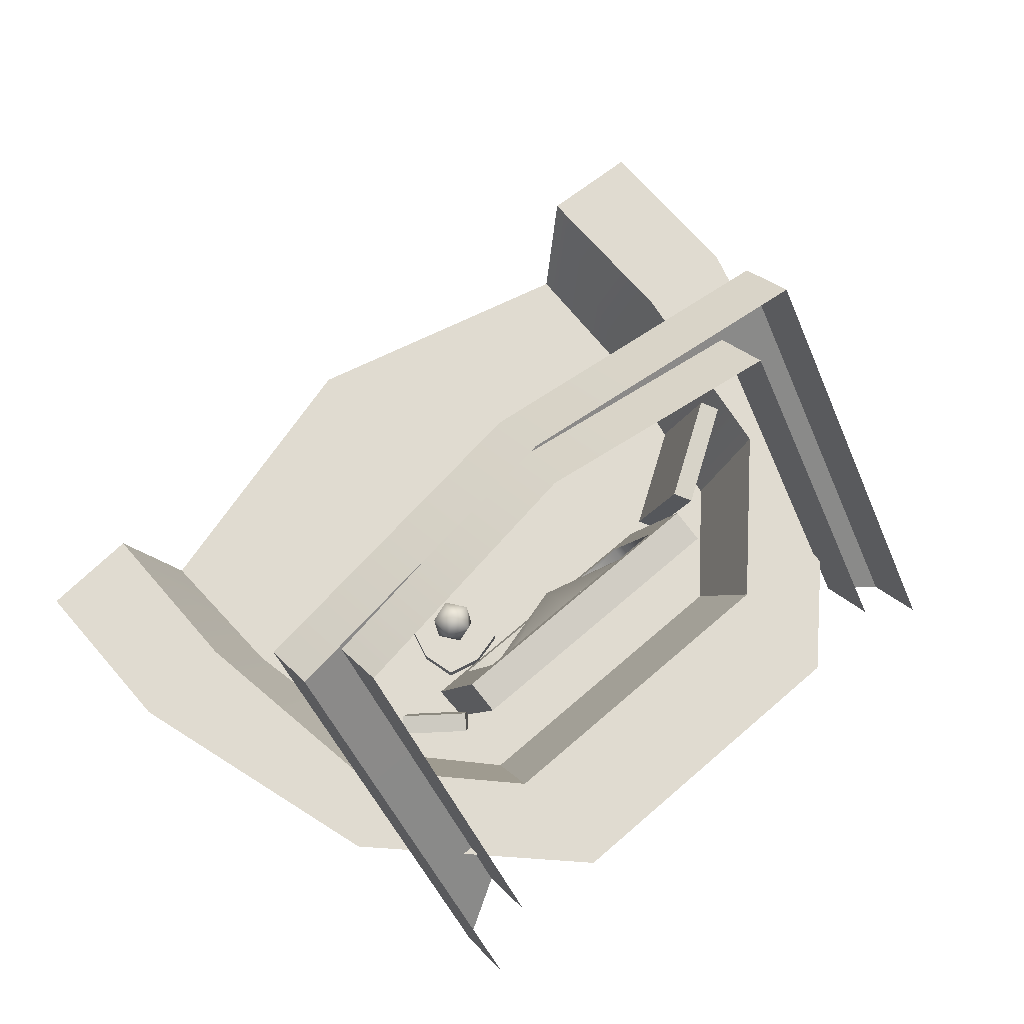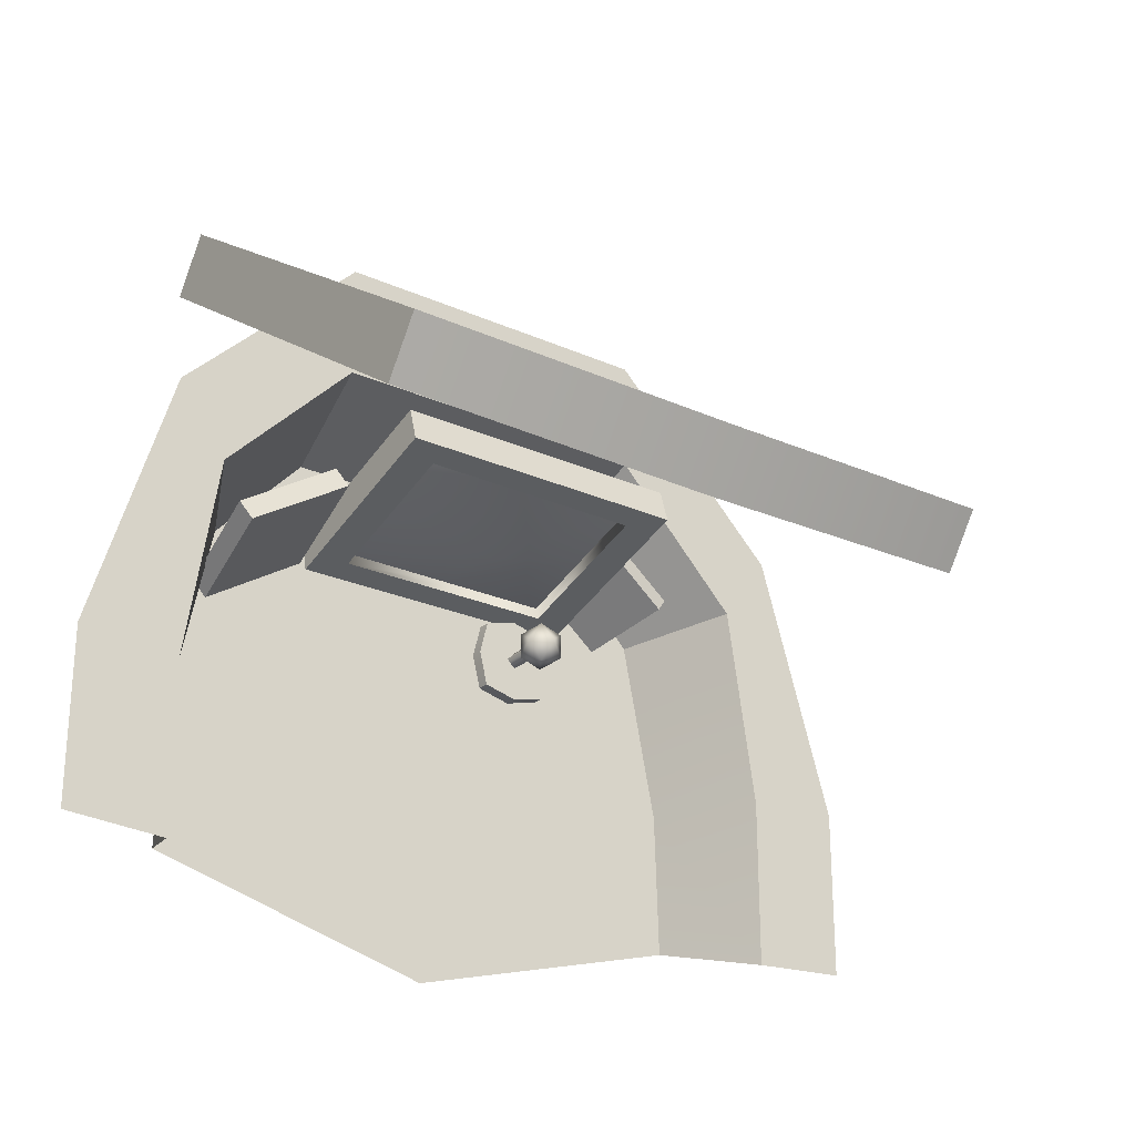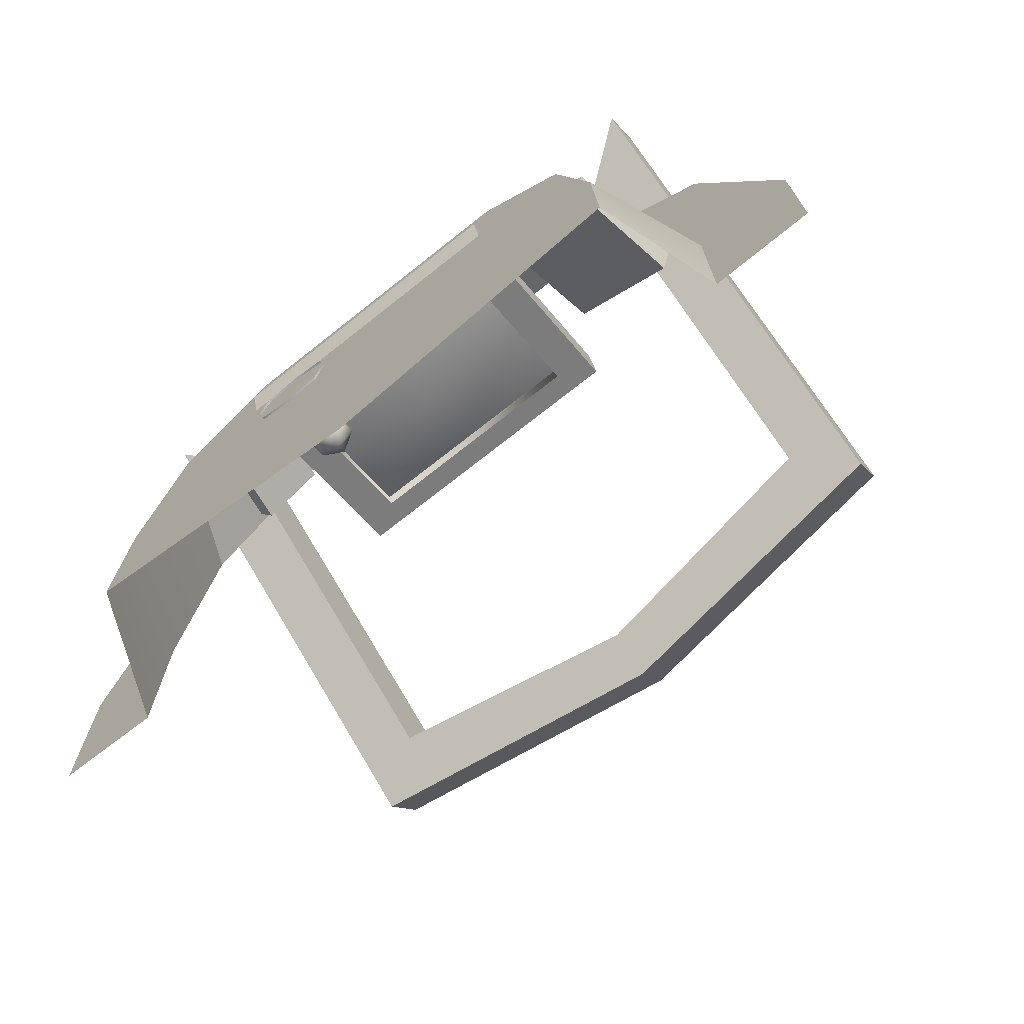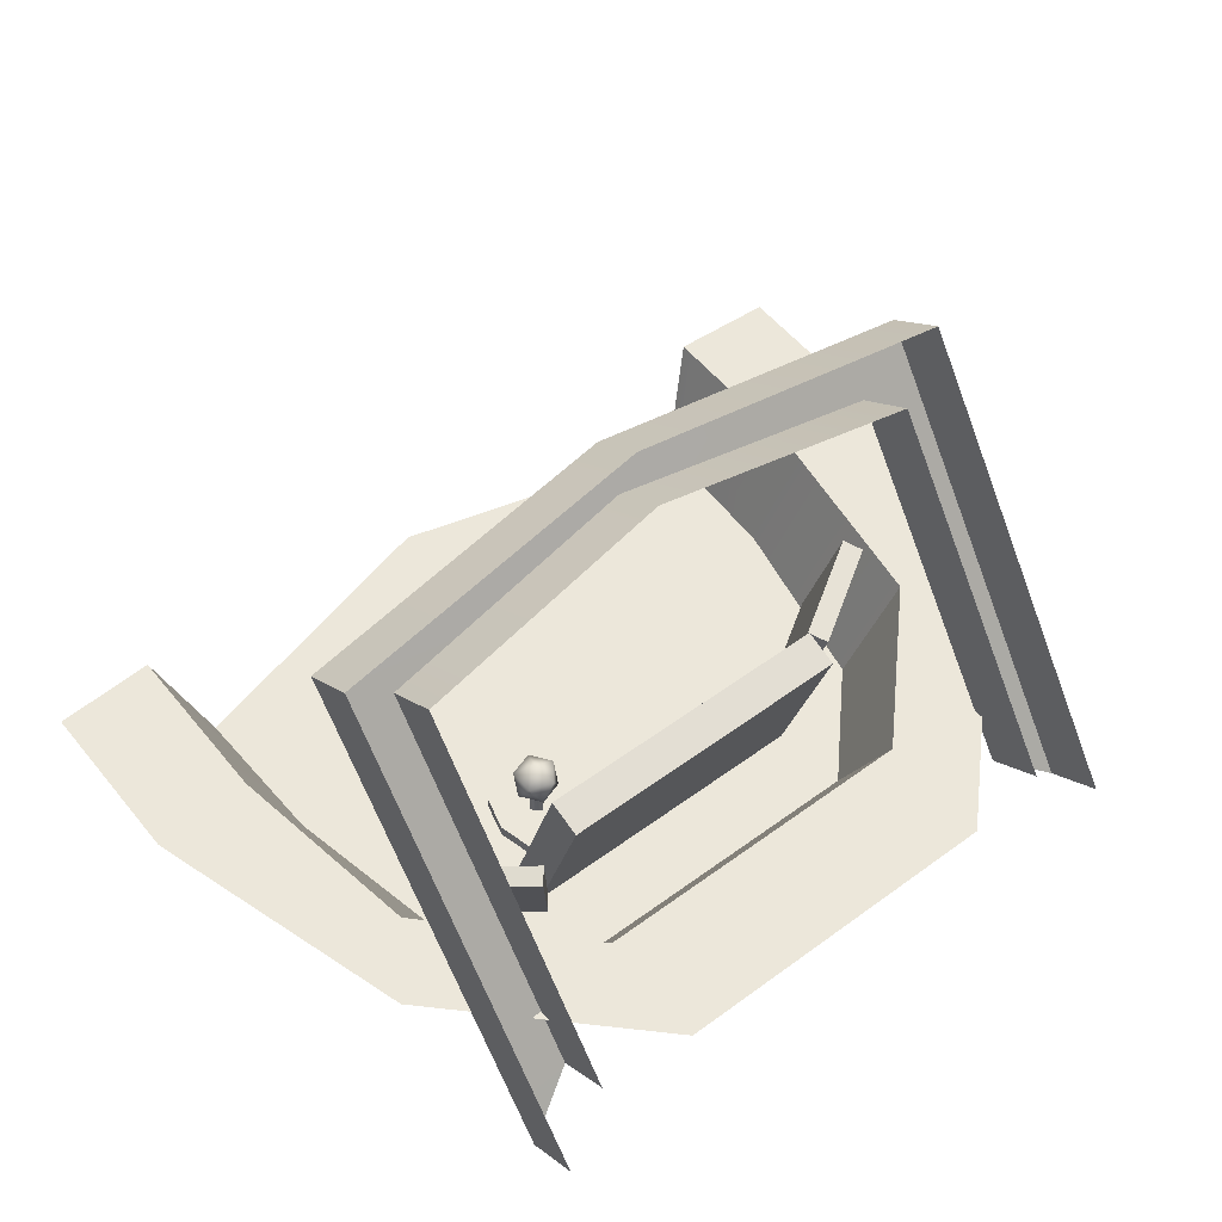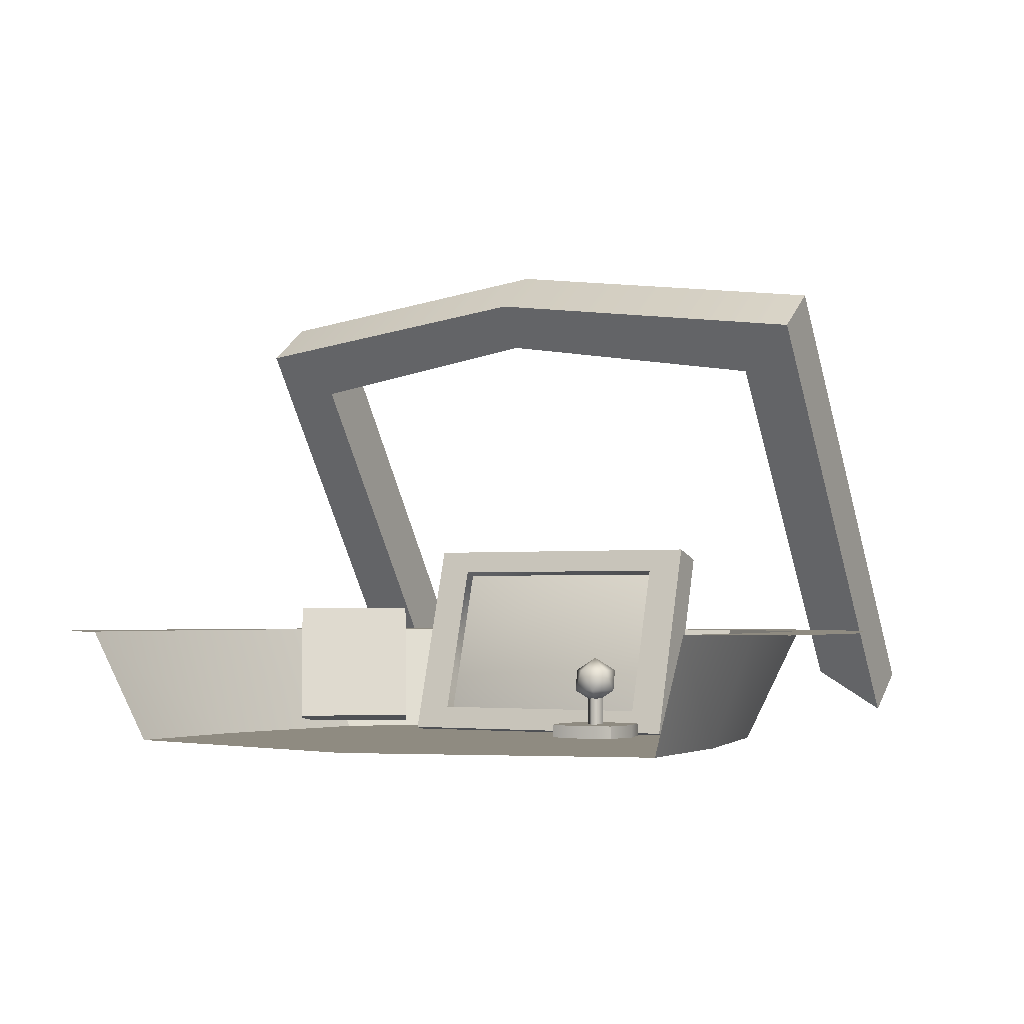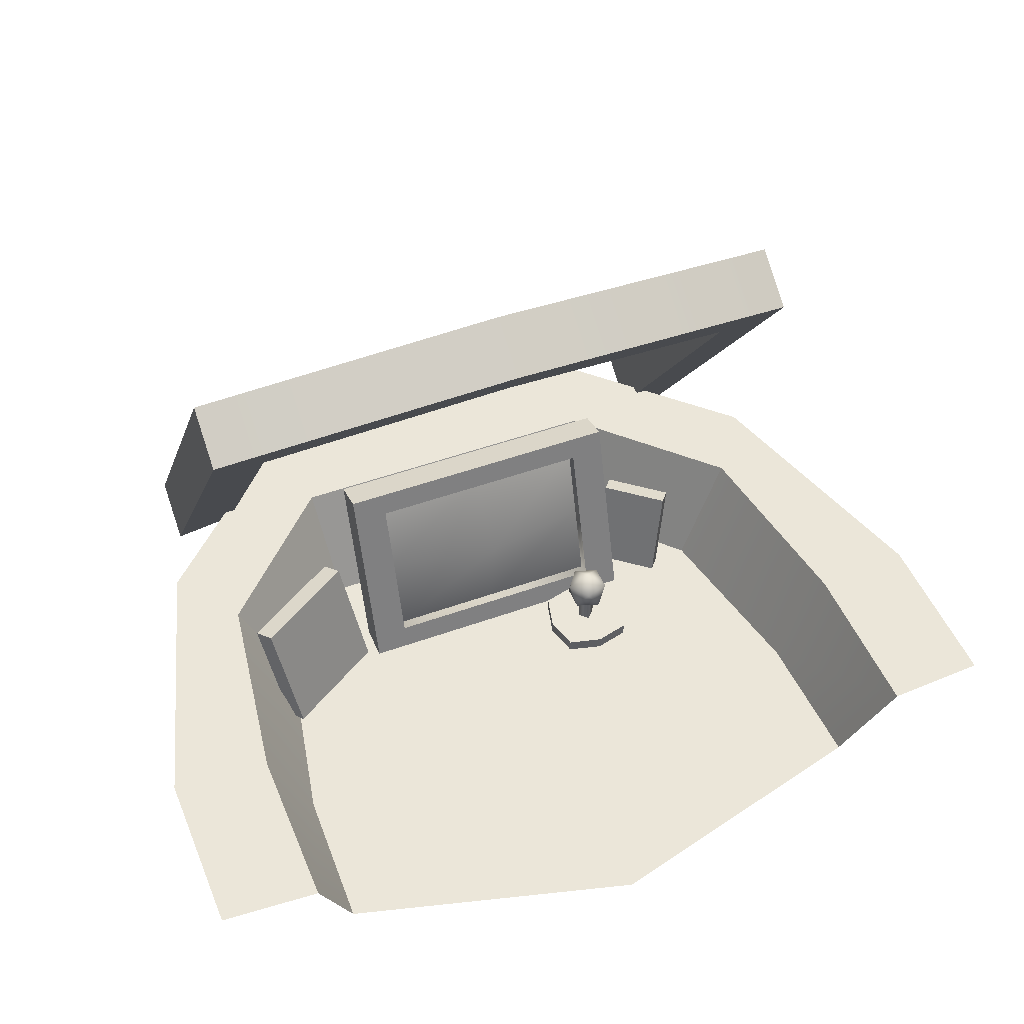
<metadata>
{"format":"obj","ext":"obj","renderer":"f3d","projection":"perspective","resolution":1024,"background":"white","views":[{"elev":70.0,"azim":-40.9,"up":"+Y"},{"elev":-25.2,"azim":144.3,"up":"+Z"},{"elev":-72.0,"azim":38.4,"up":"+Z"},{"elev":53.8,"azim":-38.1,"up":"+Y"},{"elev":-2.6,"azim":-152.1,"up":"+Y"},{"elev":48.5,"azim":158.1,"up":"+Y"}]}
</metadata>
<code>
o Cube
v 1.496 0.4996 0.07543
v 1.396 -0.4996 -1.428
v 1.488 0.4996 -0.9476
v 0 -0.4996 -1.428
v 0 0.4996 -0.9476
v 0 0.4996 0.07543
v 3.831 0.4996 -3.935
v 2.537 -0.4996 -3.936
v 2.946 0.4996 -3.995
v 3.115 0.4996 -1.539
v 2.206 -0.4996 -2.297
v 2.667 0.4996 -2.167
v 3.831 0.4996 -5.462
v 2.577 -0.4996 -5.246
v 2.946 0.4996 -5.513
v 0 -0.4996 -1.913
v 0 -0.4996 -1.913
v 0 -0.4996 -4.204
v 0 -0.4996 -3.185
v 0 -0.4996 -5.935
v 0 -0.6671 -1.913
v 0 -0.6671 -1.913
v -1.496 0.4996 0.07543
v -1.396 -0.4996 -1.428
v -1.488 0.4996 -0.9476
v -3.831 0.4996 -3.935
v -2.537 -0.4996 -3.936
v -2.946 0.4996 -3.995
v -3.115 0.4996 -1.539
v -2.206 -0.4996 -2.297
v -2.667 0.4996 -2.167
v -3.831 0.4996 -5.462
v -2.577 -0.4996 -5.246
v -2.946 0.4996 -5.513
f 4 5 3 2
f 2 11 19 16
f 3 5 6 1
f 12 10 7 9
f 11 12 9 8
f 2 3 12 11
f 3 1 10 12
f 9 7 13 15
f 8 9 15 14
f 11 8 18 19
f 17 16 21 22
f 4 2 16 17
f 8 14 20 18
f 4 24 25 5
f 24 16 19 30
f 25 23 6 5
f 31 28 26 29
f 30 27 28 31
f 24 30 31 25
f 25 31 29 23
f 28 34 32 26
f 27 33 34 28
f 30 19 18 27
f 4 17 16 24
f 27 18 20 33
o Cube.001
v 2.805 3.304 -2.777
v 2.805 3.637 -2.302
v 2.293 2.931 -2.516
v 2.293 3.264 -2.04
v 0 3.254 -2.758
v 0 3.628 -3.02
v 0 3.587 -2.283
v 0 3.961 -2.544
v 2.805 1.504 -1.517
v 2.293 1.504 -1.517
v 2.805 1.837 -1.041
v 2.293 1.837 -1.041
v -2.805 3.304 -2.777
v -2.805 3.637 -2.302
v -2.293 2.931 -2.516
v -2.293 3.264 -2.04
v -2.805 1.504 -1.517
v -2.293 1.504 -1.517
v -2.805 1.837 -1.041
v -2.293 1.837 -1.041
v 2.805 -0.2963 -0.2561
v 2.805 0.03669 0.2195
v 2.293 0.0773 -0.5177
v 2.293 0.4103 -0.04209
v -2.805 -0.2963 -0.2561
v -2.805 0.03669 0.2195
v -2.293 0.0773 -0.5177
v -2.293 0.4103 -0.04209
f 39 40 35 37
f 40 42 36 35
f 39 37 38 41
f 38 37 44 46
f 35 36 45 43
f 35 43 44 37
f 39 49 47 40
f 40 47 48 42
f 39 41 50 49
f 50 54 52 49
f 47 51 53 48
f 47 49 52 51
f 58 46 44 57
f 55 43 45 56
f 55 57 44 43
f 62 61 52 54
f 59 60 53 51
f 59 51 52 61
o Cube.002
v -1.356 1.196 -1.572
v -1.356 1.29 -1.88
v -1.356 -0.5745 -2.114
v -1.356 -0.4802 -2.422
v 1.31 1.196 -1.572
v 1.31 1.29 -1.88
v 1.31 -0.5745 -2.114
v 1.31 -0.4802 -2.422
v -1.046 1.084 -1.943
v -1.046 -0.2741 -2.359
v 0.9993 -0.2741 -2.359
v 0.9993 1.084 -1.943
v -1.046 1.049 -1.829
v -1.046 -0.3091 -2.245
v 0.9993 -0.3091 -2.245
v 0.9993 1.049 -1.829
v -1.046 0.3699 -2.037
v -0.02313 -0.3091 -2.245
v 0.9993 0.3699 -2.037
v -0.02313 1.049 -1.829
v -0.02313 0.4492 -2.295
f 63 64 66 65
f 65 66 70 69
f 69 70 68 67
f 67 68 64 63
f 65 69 67 63
f 64 68 74 71
f 71 74 78 82 75
f 70 66 72 73
f 68 70 73 74
f 66 64 71 72
f 73 72 76 80 77
f 74 73 77 81 78
f 72 71 75 79 76
f 83 79 75 82
f 81 83 82 78
f 77 80 83 81
f 80 76 79 83
o Cube.003
v 1.433 -0.3656 -2.442
v 1.532 -0.4183 -2.287
v 1.599 0.7147 -2.18
v 1.697 0.662 -2.025
v 2.323 -0.3656 -3.006
v 2.422 -0.4183 -2.85
v 2.489 0.7147 -2.744
v 2.587 0.662 -2.589
f 84 85 87 86
f 86 87 91 90
f 90 91 89 88
f 88 89 85 84
f 86 90 88 84
f 91 87 85 89
o Cube.004
v -2.044 0.3476 -2.145
v -1.94 0.3959 -2.277
v -1.882 -0.4862 -2.324
v -1.779 -0.4379 -2.456
v -1.557 0.3591 -1.759
v -1.454 0.4073 -1.891
v -1.395 -0.4747 -1.938
v -1.292 -0.4264 -2.07
f 92 93 95 94
f 94 95 99 98
f 98 99 97 96
f 96 97 93 92
f 94 98 96 92
f 99 95 93 97
o Joystick_Base
v -0.5586 -0.518 -3.097
v -0.5586 -0.3839 -3.097
v -0.8608 -0.518 -3.173
v -0.8608 -0.3839 -3.173
v -0.4825 -0.518 -2.795
v -0.4825 -0.3839 -2.795
v -0.8608 -0.3839 -2.795
v -1.163 -0.518 -3.097
v -1.163 -0.3839 -3.097
v -1.239 -0.518 -2.795
v -1.239 -0.3839 -2.795
v -0.5586 -0.518 -2.492
v -0.5586 -0.3839 -2.492
v -0.8608 -0.518 -2.416
v -0.8608 -0.3839 -2.416
v -1.163 -0.518 -2.492
v -1.163 -0.3839 -2.492
v -0.5586 -0.3839 -3.097
v -0.5586 -0.518 -3.097
v -0.8608 -0.3839 -3.173
v -0.8608 -0.518 -3.173
v -0.4825 -0.3839 -2.795
v -0.4825 -0.518 -2.795
v -0.8608 -0.3839 -2.795
v -1.163 -0.3839 -3.097
v -1.163 -0.518 -3.097
v -1.239 -0.3839 -2.795
v -1.239 -0.518 -2.795
v -0.5586 -0.3839 -2.492
v -0.5586 -0.518 -2.492
v -0.8608 -0.3839 -2.416
v -0.8608 -0.518 -2.416
v -1.163 -0.3839 -2.492
v -1.163 -0.518 -2.492
v -0.8613 -0.3978 -2.868
v -0.8613 0.01915 -2.868
v -0.7851 -0.3978 -2.792
v -0.7851 0.01915 -2.792
v -0.8613 -0.3978 -2.716
v -0.8613 0.01915 -2.716
v -0.9374 -0.3978 -2.792
v -0.9374 0.01915 -2.792
v -0.8607 -0.1796 -2.794
v -0.7071 -0.06219 -2.683
v -0.9194 -0.06219 -2.614
v -1.051 -0.06219 -2.794
v -0.9194 -0.06219 -2.975
v -0.7071 -0.06219 -2.906
v -0.802 0.1277 -2.614
v -1.014 0.1277 -2.683
v -1.014 0.1277 -2.906
v -0.802 0.1277 -2.975
v -0.6708 0.1277 -2.794
v -0.8607 0.2451 -2.794
f 102 103 101 100
f 101 103 106 105
f 100 101 105 104
f 102 107 108 103
f 108 110 106 103
f 107 109 110 108
f 113 111 112 114
f 112 105 106 114
f 111 104 105 112
f 113 114 116 115
f 116 114 106 110
f 115 116 110 109
f 119 117 118 120
f 119 123 121 117
f 117 121 122 118
f 119 120 125 124
f 119 124 126 123
f 124 125 127 126
f 130 131 129 128
f 130 128 121 123
f 128 129 122 121
f 130 132 133 131
f 130 123 126 132
f 132 126 127 133
f 134 135 137 136
f 136 137 139 138
f 138 139 141 140
f 140 141 135 134
f 142 143 144
f 143 142 147
f 142 144 145
f 142 145 146
f 142 146 147
f 143 147 152
f 144 143 148
f 145 144 149
f 146 145 150
f 147 146 151
f 143 152 148
f 144 148 149
f 145 149 150
f 146 150 151
f 147 151 152
f 148 152 153
f 149 148 153
f 150 149 153
f 151 150 153
f 152 151 153

</code>
